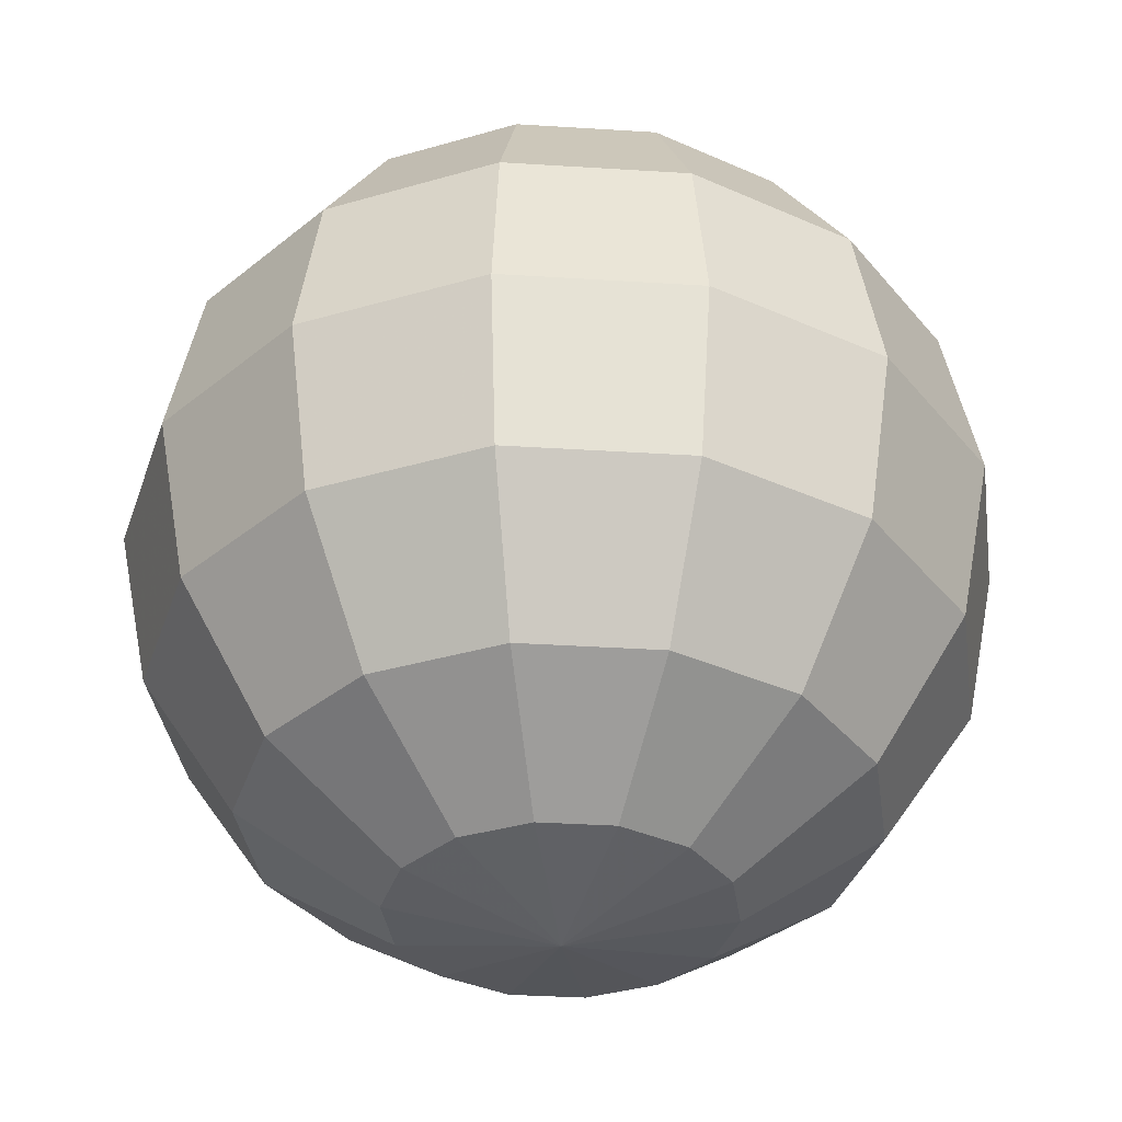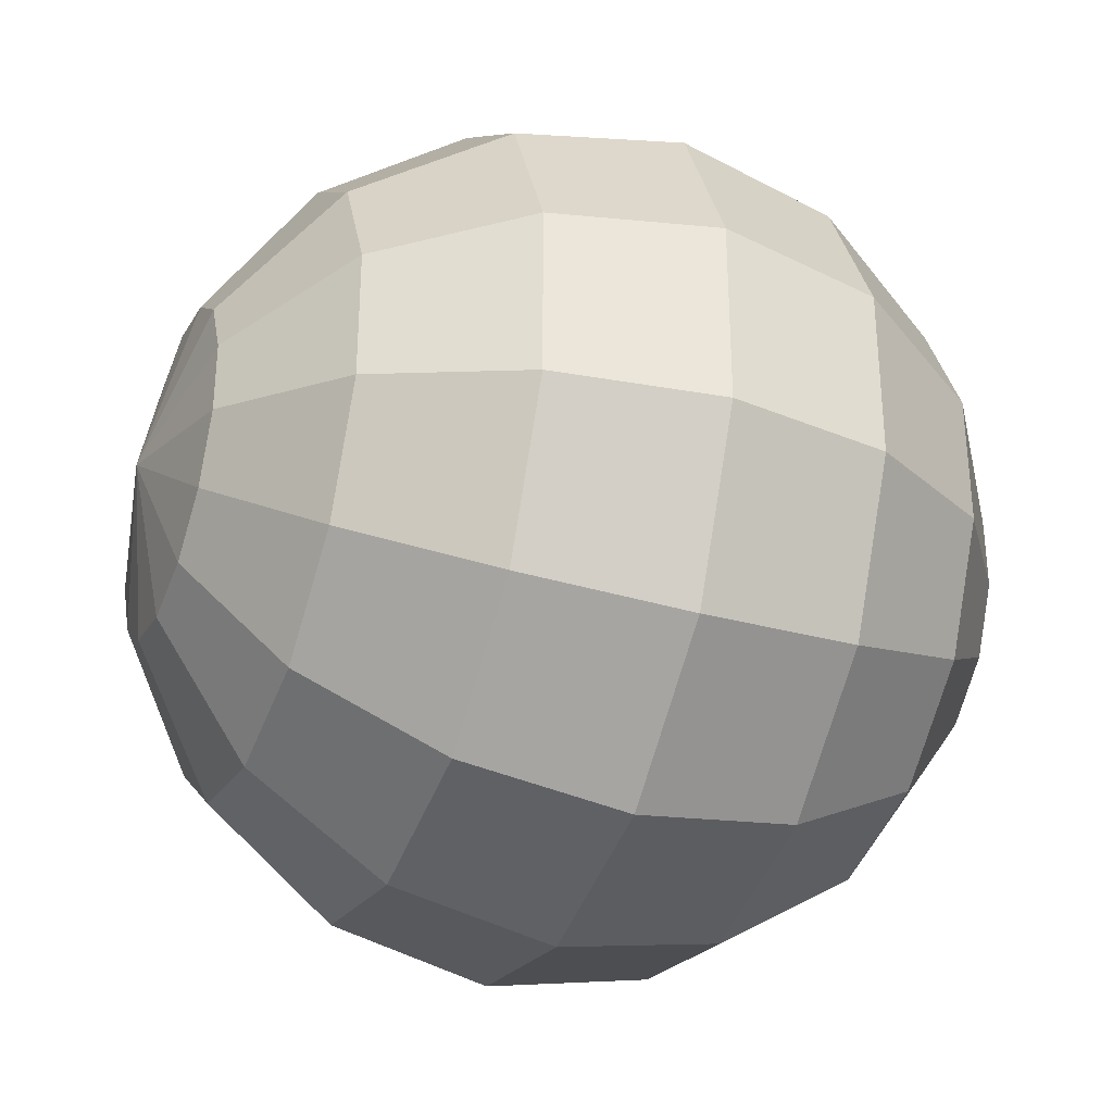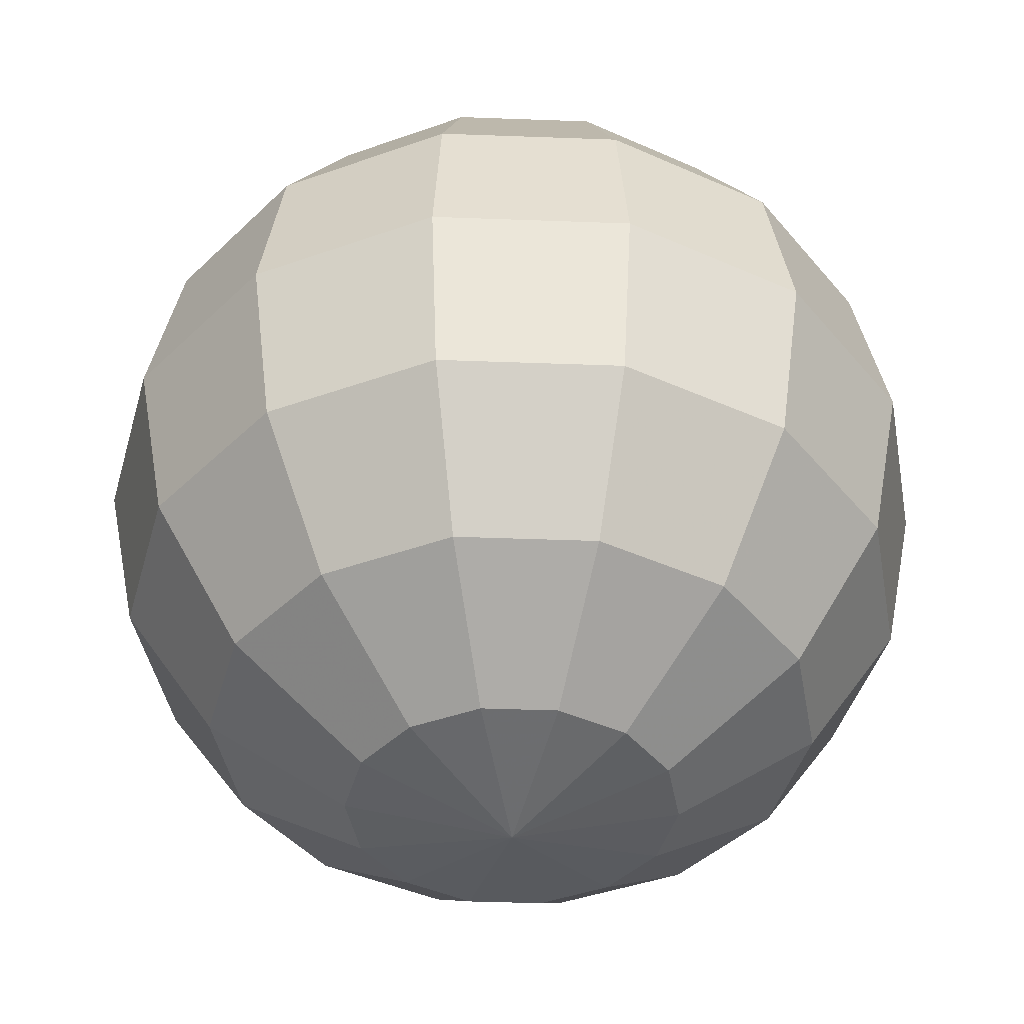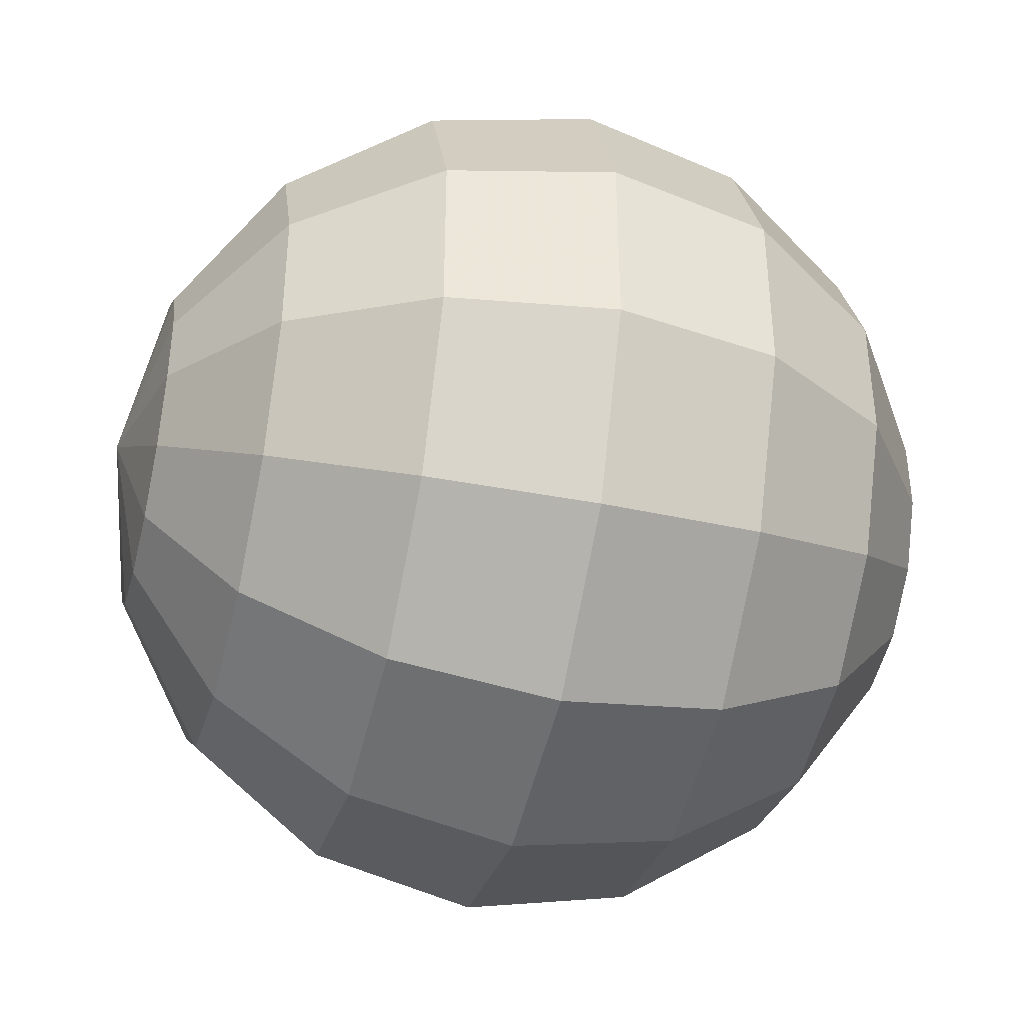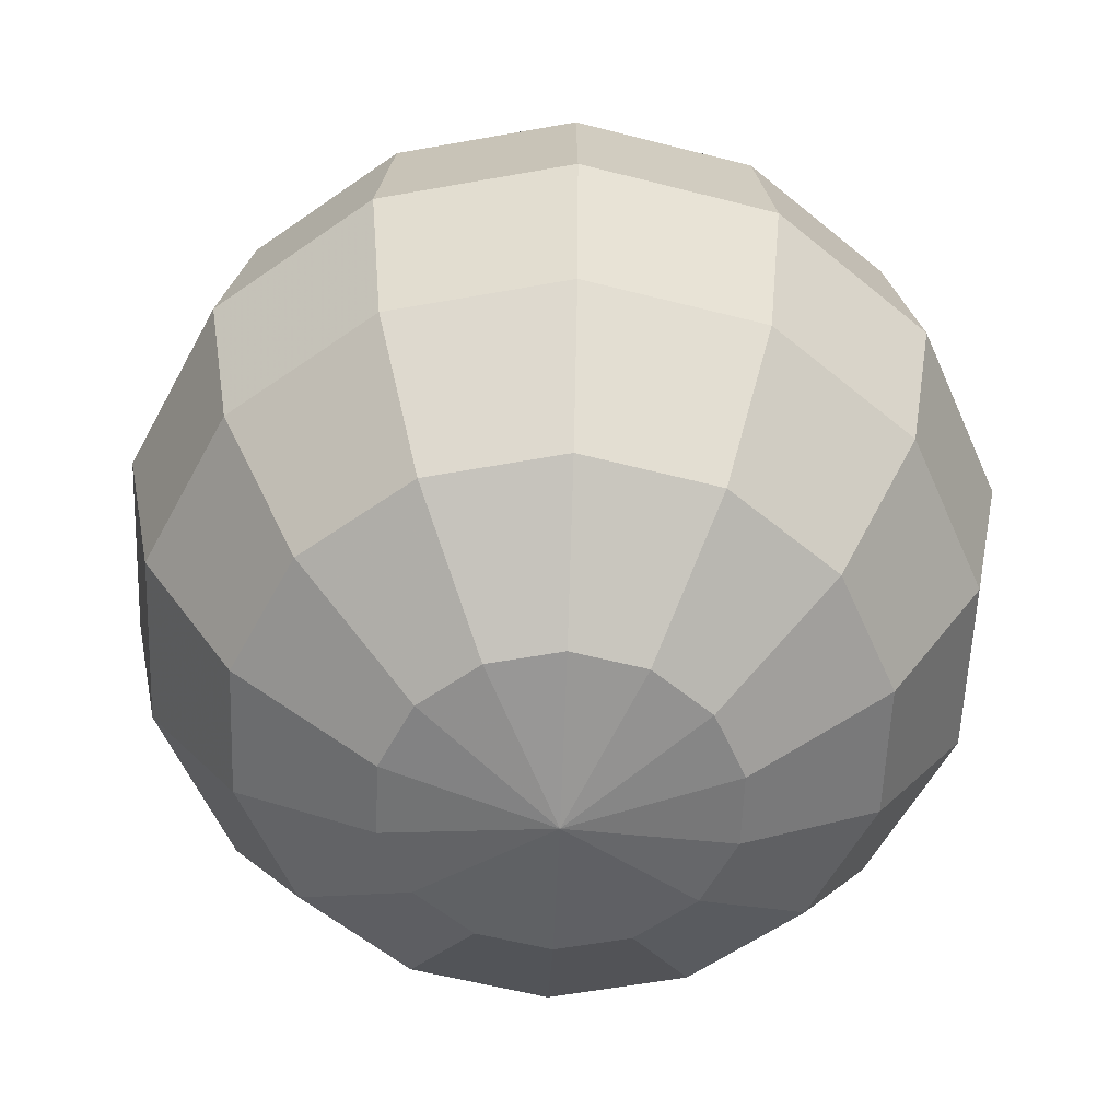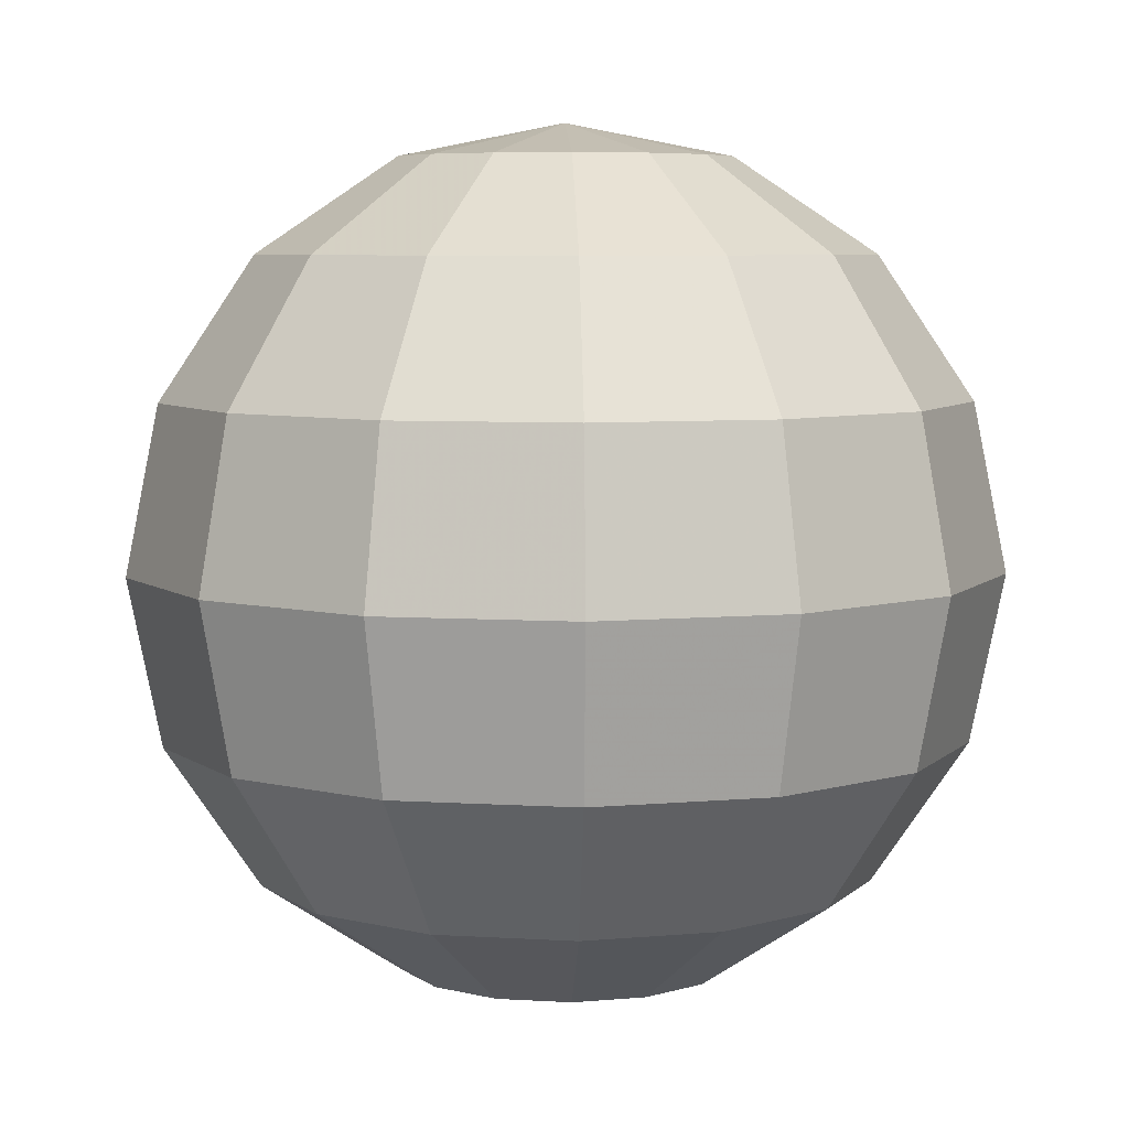
<metadata>
{"format":"obj","ext":"obj","renderer":"f3d","projection":"perspective","resolution":1024,"background":"white","views":[{"elev":-36.0,"azim":-17.6,"up":"+Y"},{"elev":-33.8,"azim":68.6,"up":"+Z"},{"elev":-42.4,"azim":-15.4,"up":"+Y"},{"elev":-40.5,"azim":75.8,"up":"+Z"},{"elev":-57.2,"azim":177.8,"up":"+Y"},{"elev":6.4,"azim":-28.1,"up":"+Y"}]}
</metadata>
<code>
o Sphere_Sphere.002
v -0.001779 1.01 -0.4854
v -0.001779 0.08659 -1.103
v -0.001779 -0.6205 -0.8098
v -0.001779 -0.8373 -0.4854
v 0.1643 1.01 -0.4475
v 0.305 0.7937 -0.7398
v 0.3991 0.4693 -0.9351
v 0.4321 0.08659 -1.004
v 0.3991 -0.2961 -0.9351
v 0.305 -0.6205 -0.7398
v 0.1643 -0.8373 -0.4475
v 0.2974 1.01 -0.3413
v 0.5511 0.7937 -0.5436
v 0.7205 0.4693 -0.6787
v 0.7801 0.08659 -0.7262
v 0.7205 -0.2961 -0.6787
v 0.5511 -0.6205 -0.5436
v 0.2974 -0.8373 -0.3413
v 0.3713 1.01 -0.1879
v 0.6876 0.7937 -0.2601
v 0.8989 0.4693 -0.3083
v 0.9731 0.08659 -0.3252
v 0.8989 -0.2961 -0.3083
v 0.6876 -0.6205 -0.2601
v 0.3713 -0.8373 -0.1879
v 0.3713 1.01 -0.01755
v 0.6876 0.7937 0.05464
v 0.8989 0.4693 0.1029
v 0.9731 0.08659 0.1198
v 0.8989 -0.2961 0.1029
v 0.6876 -0.6205 0.05464
v 0.3713 -0.8373 -0.01755
v 0.2974 1.01 0.1359
v 0.5511 0.7937 0.3382
v 0.7205 0.4693 0.4733
v 0.7801 0.08659 0.5208
v 0.7205 -0.2961 0.4733
v 0.5511 -0.6205 0.3382
v 0.2974 -0.8373 0.1359
v 0.1643 1.01 0.2421
v 0.305 0.7937 0.5344
v 0.3991 0.4693 0.7297
v 0.4321 0.08659 0.7983
v 0.3991 -0.2961 0.7297
v 0.305 -0.6205 0.5344
v 0.1643 -0.8373 0.2421
v -0.001779 1.01 0.28
v -0.001779 0.7937 0.6044
v -0.001779 0.4693 0.8212
v -0.001779 0.08659 0.8973
v -0.001779 -0.2961 0.8212
v -0.001779 -0.6205 0.6044
v -0.001779 -0.8373 0.28
v -0.1678 1.01 0.2421
v -0.3086 0.7937 0.5344
v -0.4026 0.4693 0.7297
v -0.4357 0.08659 0.7983
v -0.4026 -0.2961 0.7297
v -0.3086 -0.6205 0.5344
v -0.1678 -0.8373 0.2421
v -0.301 1.01 0.1359
v -0.5546 0.7937 0.3382
v -0.7241 0.4693 0.4733
v -0.7836 0.08659 0.5208
v -0.7241 -0.2961 0.4733
v -0.5546 -0.6205 0.3382
v -0.301 -0.8373 0.1359
v -0.001779 -0.9134 -0.1027
v -0.3749 1.01 -0.01755
v -0.6912 0.7937 0.05464
v -0.9025 0.4693 0.1029
v -0.9767 0.08659 0.1198
v -0.9025 -0.2961 0.1029
v -0.6912 -0.6205 0.05464
v -0.3749 -0.8373 -0.01755
v -0.3749 1.01 -0.1879
v -0.6912 0.7937 -0.2601
v -0.9025 0.4693 -0.3083
v -0.9767 0.08659 -0.3252
v -0.9025 -0.2961 -0.3083
v -0.6912 -0.6205 -0.2601
v -0.3749 -0.8373 -0.1879
v -0.301 1.01 -0.3413
v -0.5546 0.7937 -0.5436
v -0.7241 0.4693 -0.6787
v -0.7836 0.08659 -0.7262
v -0.7241 -0.2961 -0.6787
v -0.5546 -0.6205 -0.5436
v -0.301 -0.8373 -0.3413
v -0.1678 1.01 -0.4475
v -0.3086 0.7937 -0.7398
v -0.4026 0.4693 -0.9351
v -0.4357 0.08659 -1.004
v -0.4026 -0.2961 -0.9351
v -0.3086 -0.6205 -0.7398
v -0.1678 -0.8373 -0.4475
v -0.001779 1.087 -0.1027
v -0.001779 0.7937 -0.8098
v -0.001779 0.4693 -1.027
v -0.001779 -0.2961 -1.027
f 98 5 6
f 3 11 4
f 100 8 9
f 98 7 99
f 1 97 5
f 68 4 11
f 100 10 3
f 99 8 2
f 9 15 16
f 7 13 14
f 5 97 12
f 68 11 18
f 9 17 10
f 7 15 8
f 6 12 13
f 10 18 11
f 68 18 25
f 17 23 24
f 14 22 15
f 12 20 13
f 17 25 18
f 16 22 23
f 13 21 14
f 12 97 19
f 21 29 22
f 19 27 20
f 25 31 32
f 23 29 30
f 21 27 28
f 19 97 26
f 68 25 32
f 23 31 24
f 31 39 32
f 30 36 37
f 28 34 35
f 26 97 33
f 68 32 39
f 30 38 31
f 28 36 29
f 26 34 27
f 34 42 35
f 33 97 40
f 68 39 46
f 37 45 38
f 36 42 43
f 33 41 34
f 38 46 39
f 36 44 37
f 68 46 53
f 44 52 45
f 43 49 50
f 41 47 48
f 45 53 46
f 43 51 44
f 41 49 42
f 40 97 47
f 47 55 48
f 52 60 53
f 50 58 51
f 48 56 49
f 47 97 54
f 68 53 60
f 51 59 52
f 49 57 50
f 59 67 60
f 57 65 58
f 56 62 63
f 54 97 61
f 68 60 67
f 58 66 59
f 56 64 57
f 55 61 62
f 61 97 69
f 68 67 75
f 66 73 74
f 63 72 64
f 62 69 70
f 66 75 67
f 64 73 65
f 62 71 63
f 73 81 74
f 71 79 72
f 69 77 70
f 74 82 75
f 72 80 73
f 70 78 71
f 69 97 76
f 68 75 82
f 81 89 82
f 79 87 80
f 77 85 78
f 76 97 83
f 68 82 89
f 81 87 88
f 78 86 79
f 76 84 77
f 86 94 87
f 84 92 85
f 83 97 90
f 68 89 96
f 87 95 88
f 85 93 86
f 84 90 91
f 88 96 89
f 68 96 4
f 94 3 95
f 92 2 93
f 91 1 98
f 95 4 96
f 94 2 100
f 91 99 92
f 90 97 1
f 98 1 5
f 3 10 11
f 100 2 8
f 98 6 7
f 100 9 10
f 99 7 8
f 9 8 15
f 7 6 13
f 9 16 17
f 7 14 15
f 6 5 12
f 10 17 18
f 17 16 23
f 14 21 22
f 12 19 20
f 17 24 25
f 16 15 22
f 13 20 21
f 21 28 29
f 19 26 27
f 25 24 31
f 23 22 29
f 21 20 27
f 23 30 31
f 31 38 39
f 30 29 36
f 28 27 34
f 30 37 38
f 28 35 36
f 26 33 34
f 34 41 42
f 37 44 45
f 36 35 42
f 33 40 41
f 38 45 46
f 36 43 44
f 44 51 52
f 43 42 49
f 41 40 47
f 45 52 53
f 43 50 51
f 41 48 49
f 47 54 55
f 52 59 60
f 50 57 58
f 48 55 56
f 51 58 59
f 49 56 57
f 59 66 67
f 57 64 65
f 56 55 62
f 58 65 66
f 56 63 64
f 55 54 61
f 66 65 73
f 63 71 72
f 62 61 69
f 66 74 75
f 64 72 73
f 62 70 71
f 73 80 81
f 71 78 79
f 69 76 77
f 74 81 82
f 72 79 80
f 70 77 78
f 81 88 89
f 79 86 87
f 77 84 85
f 81 80 87
f 78 85 86
f 76 83 84
f 86 93 94
f 84 91 92
f 87 94 95
f 85 92 93
f 84 83 90
f 88 95 96
f 94 100 3
f 92 99 2
f 91 90 1
f 95 3 4
f 94 93 2
f 91 98 99

</code>
